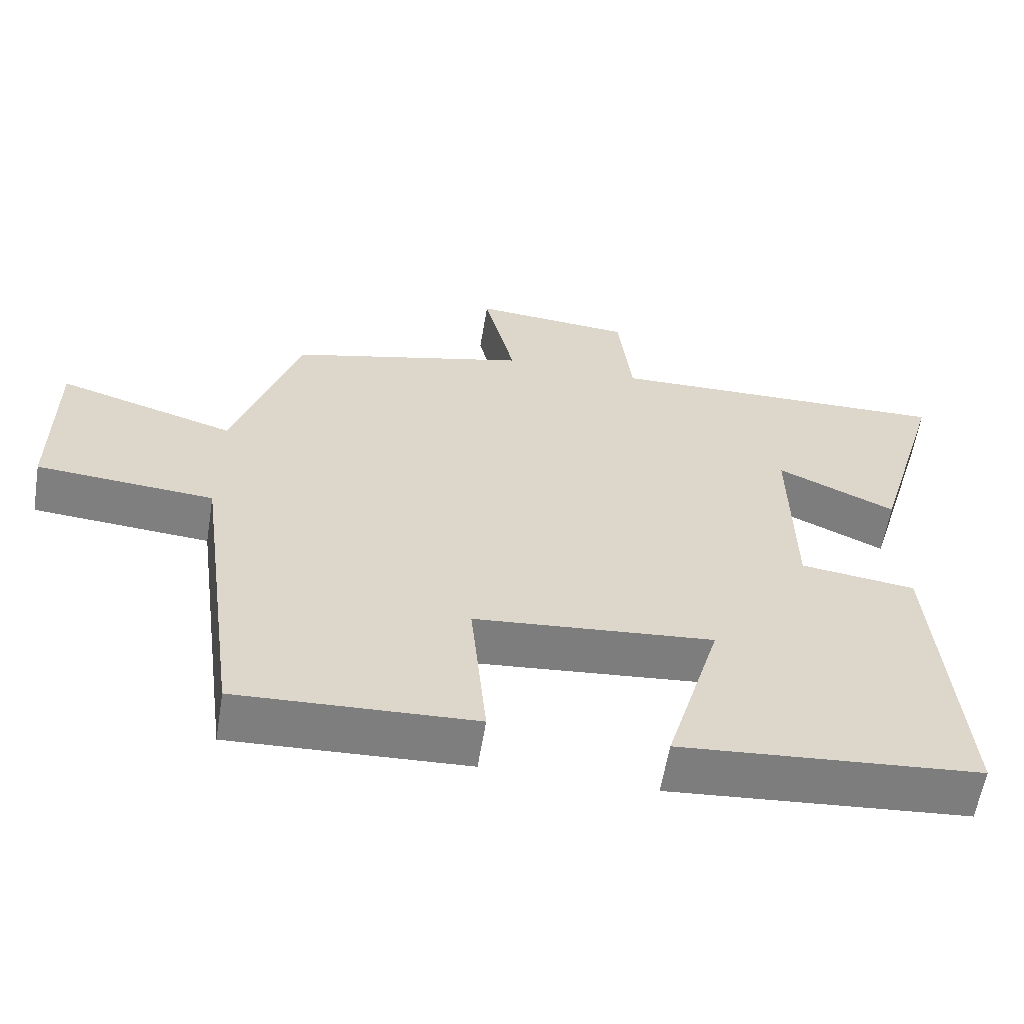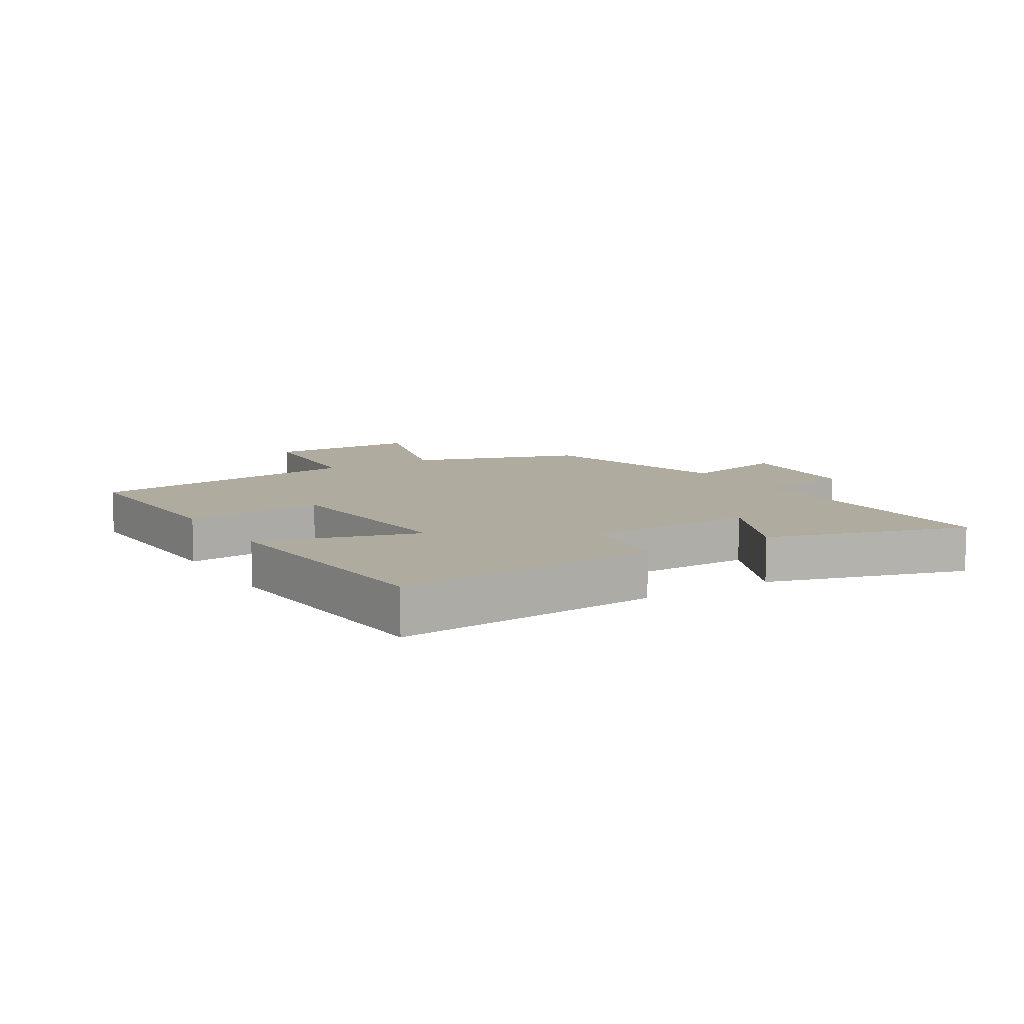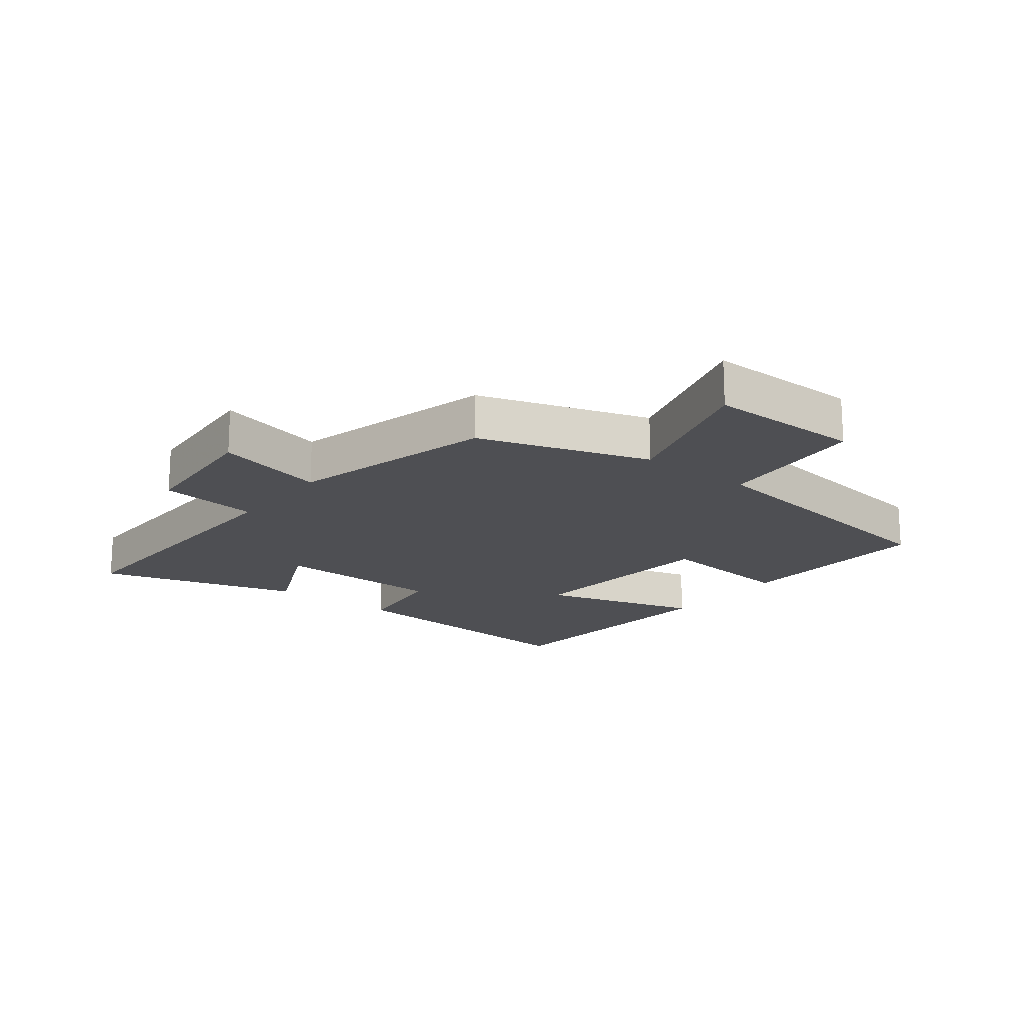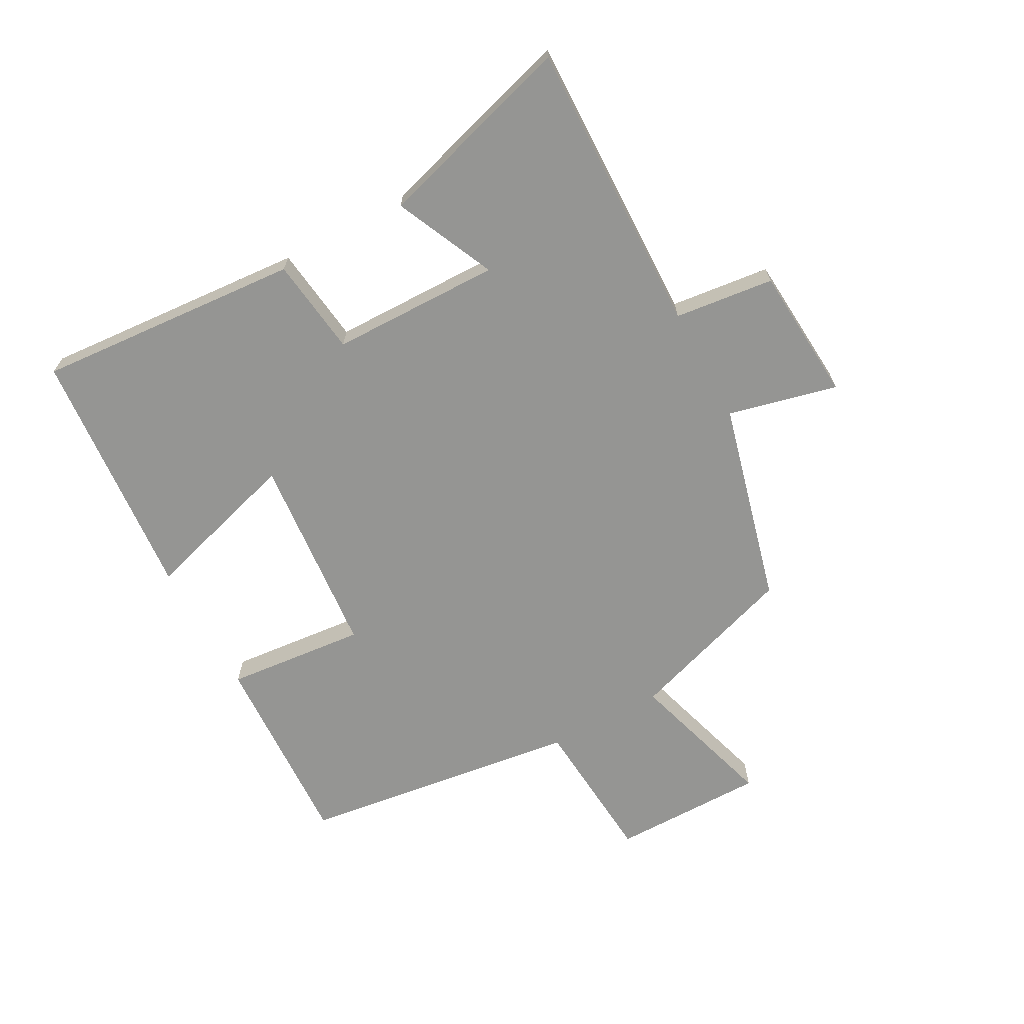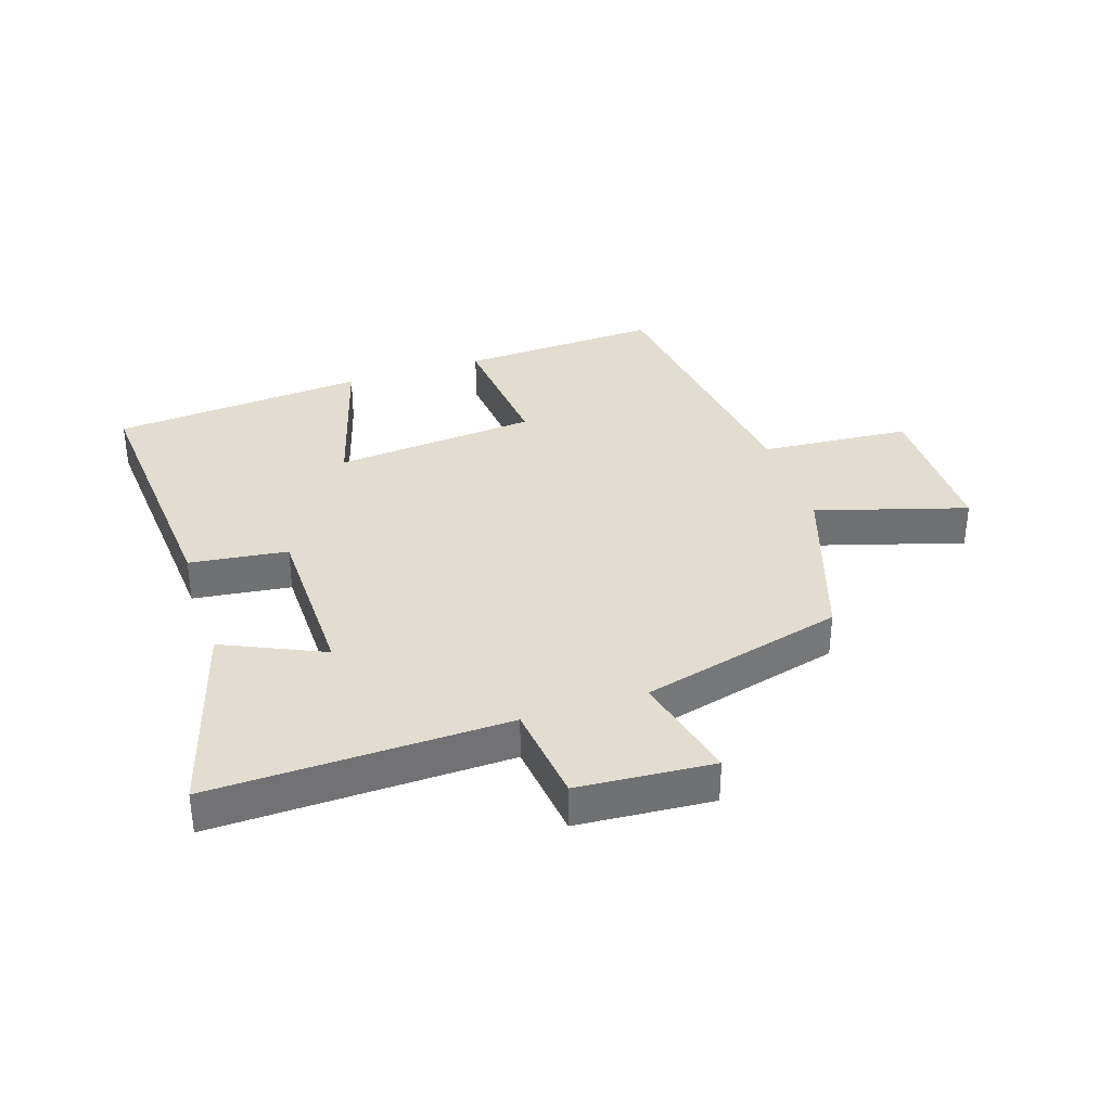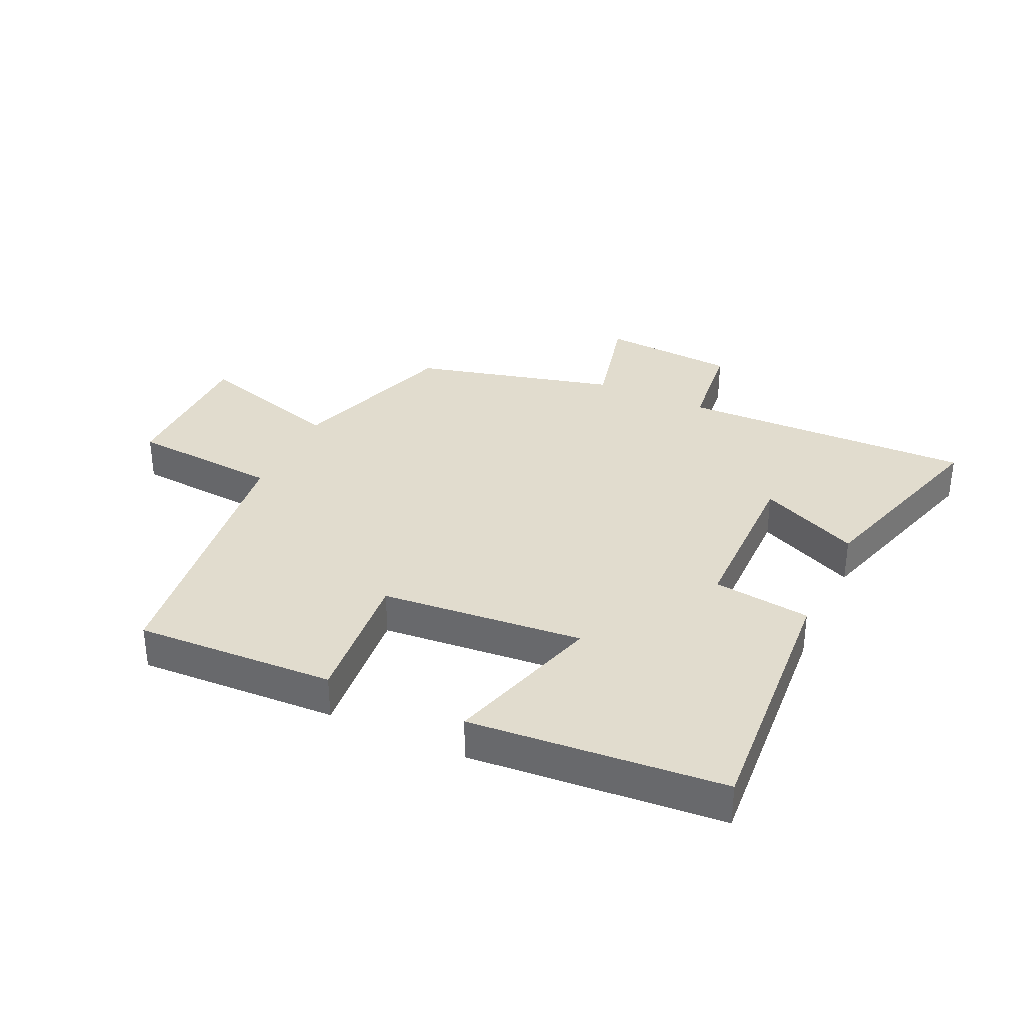
<metadata>
{"format":"obj","ext":"obj","renderer":"f3d","projection":"perspective","resolution":1024,"background":"white","views":[{"elev":-59.6,"azim":170.7,"up":"+Z"},{"elev":9.7,"azim":-121.4,"up":"+Y"},{"elev":-18.1,"azim":52.0,"up":"+Y"},{"elev":-67.3,"azim":-61.4,"up":"+Y"},{"elev":35.2,"azim":-18.2,"up":"+Y"},{"elev":34.0,"azim":-154.9,"up":"+Y"}]}
</metadata>
<code>
v 0.409 0.07 0.415
v 0.5 0.07 0.139
v 0.744 0.07 0.212
v 0.744 0.07 -0.038
v 0.5 0.07 -0.057
v 0.438 0.07 -0.515
v 0.112 0.07 -0.5
v 0.134 0.07 -0.272
v -0.196 0.07 -0.242
v -0.12 0.07 -0.5
v -0.533 0.07 -0.466
v -0.5 0.07 -0.034
v -0.341 0.07 -0.014
v -0.337 0.07 0.262
v -0.5 0.07 0.188
v -0.596 0.07 0.512
v -0.117 0.07 0.5
v -0.098 0.07 0.662
v 0.122 0.07 0.678
v 0.079 0.07 0.5
v 0.409 0 0.415
v 0.5 0 0.139
v 0.744 0 0.212
v 0.744 0 -0.038
v 0.5 0 -0.057
v 0.438 0 -0.515
v 0.112 0 -0.5
v 0.134 0 -0.272
v -0.196 0 -0.242
v -0.12 0 -0.5
v -0.533 0 -0.466
v -0.5 0 -0.034
v -0.341 0 -0.014
v -0.337 0 0.262
v -0.5 0 0.188
v -0.596 0 0.512
v -0.117 0 0.5
v -0.098 0 0.662
v 0.122 0 0.678
v 0.079 0 0.5
f 17 18 19 20
f 17 20 1 2
f 14 15 16 17
f 13 14 17 2
f 11 12 13
f 10 11 13
f 9 10 13
f 8 9 13 2
f 7 8 2
f 6 7 2
f 5 6 2
f 2 3 4 5
f 40 39 38 37
f 22 21 40 37
f 37 36 35 34
f 22 37 34 33
f 33 32 31
f 33 31 30
f 33 30 29
f 22 33 29 28
f 22 28 27
f 22 27 26
f 22 26 25
f 25 24 23 22
f 1 21 22 2
f 2 22 23 3
f 3 23 24 4
f 4 24 25 5
f 5 25 26 6
f 6 26 27 7
f 7 27 28 8
f 8 28 29 9
f 9 29 30 10
f 10 30 31 11
f 11 31 32 12
f 12 32 33 13
f 13 33 34 14
f 14 34 35 15
f 15 35 36 16
f 16 36 37 17
f 17 37 38 18
f 18 38 39 19
f 19 39 40 20
f 20 40 21 1

</code>
